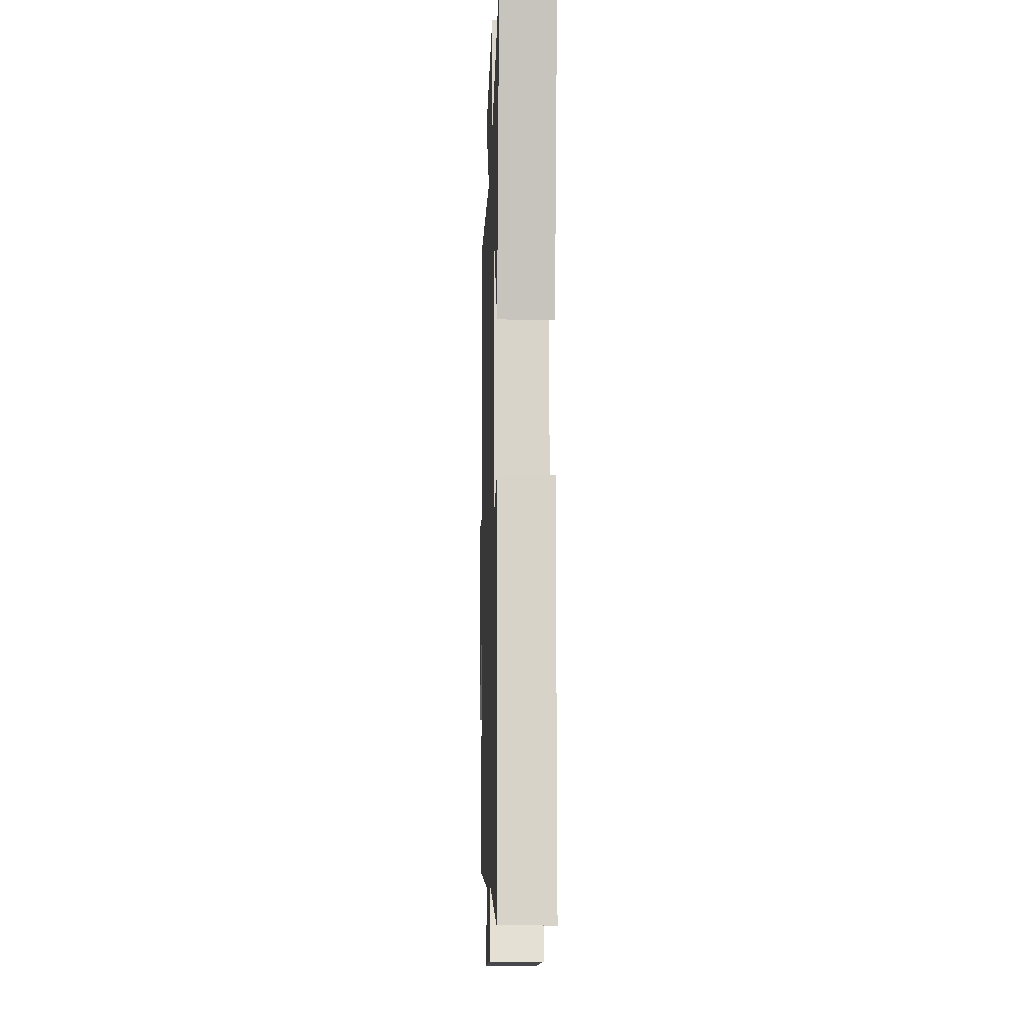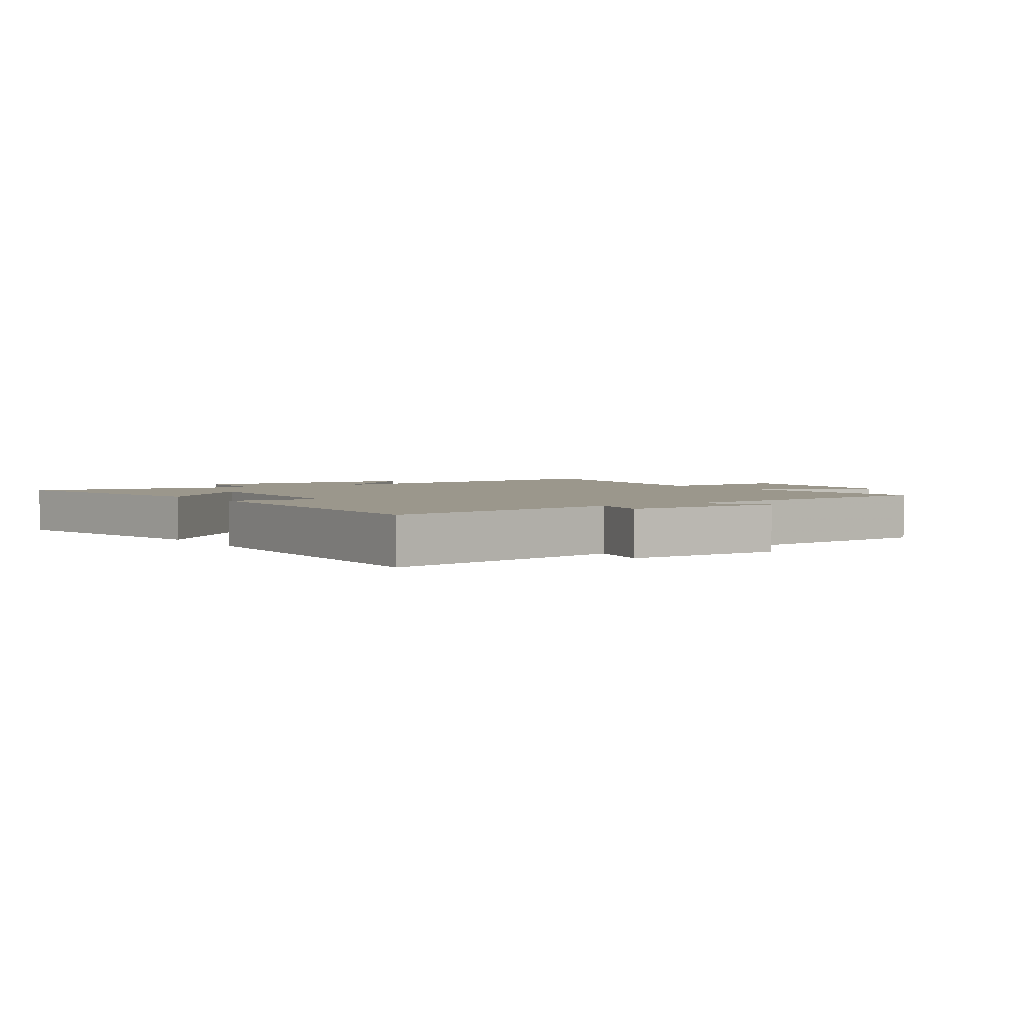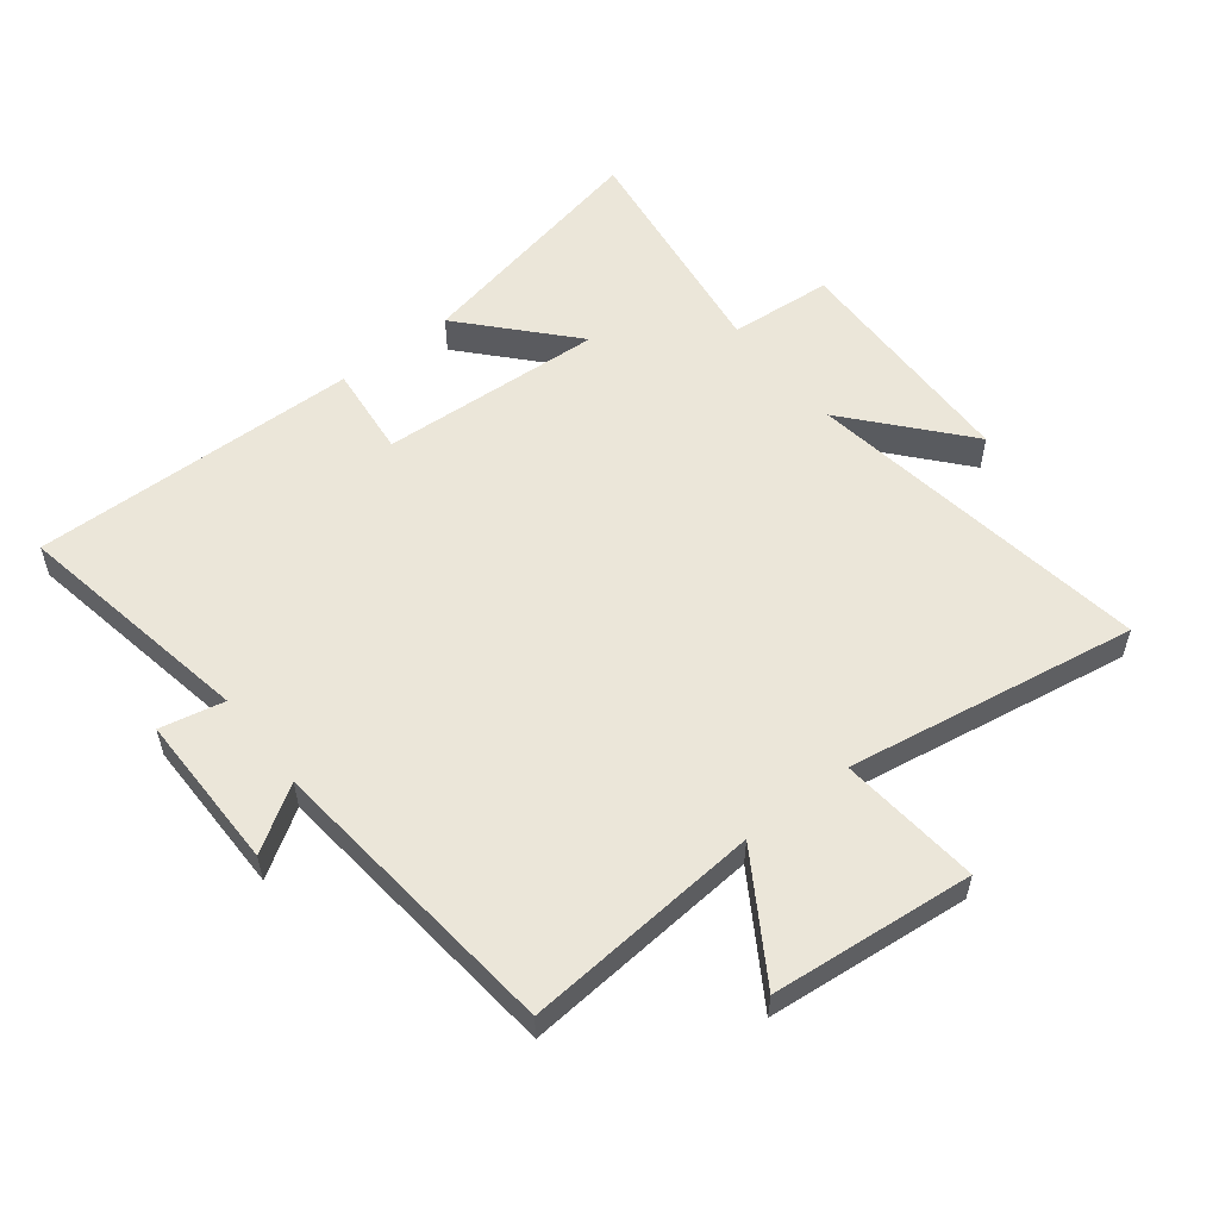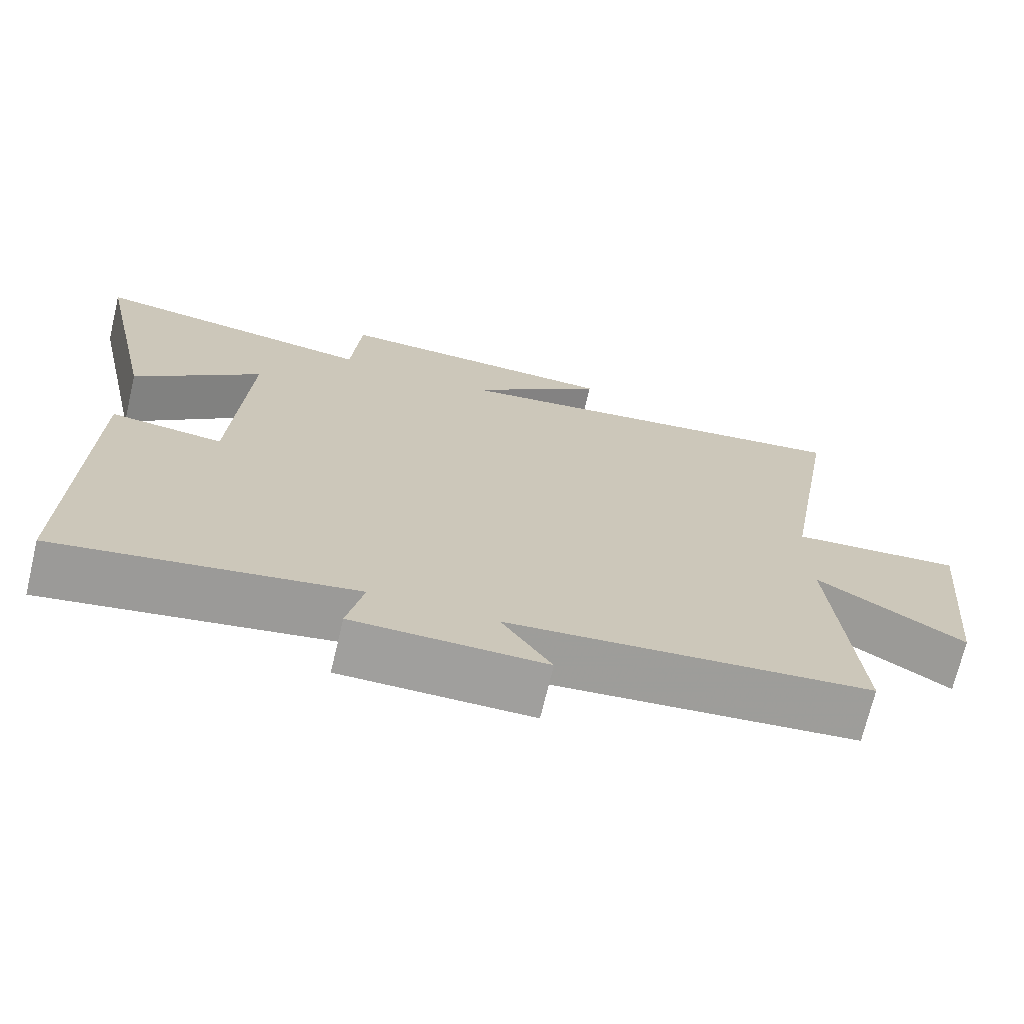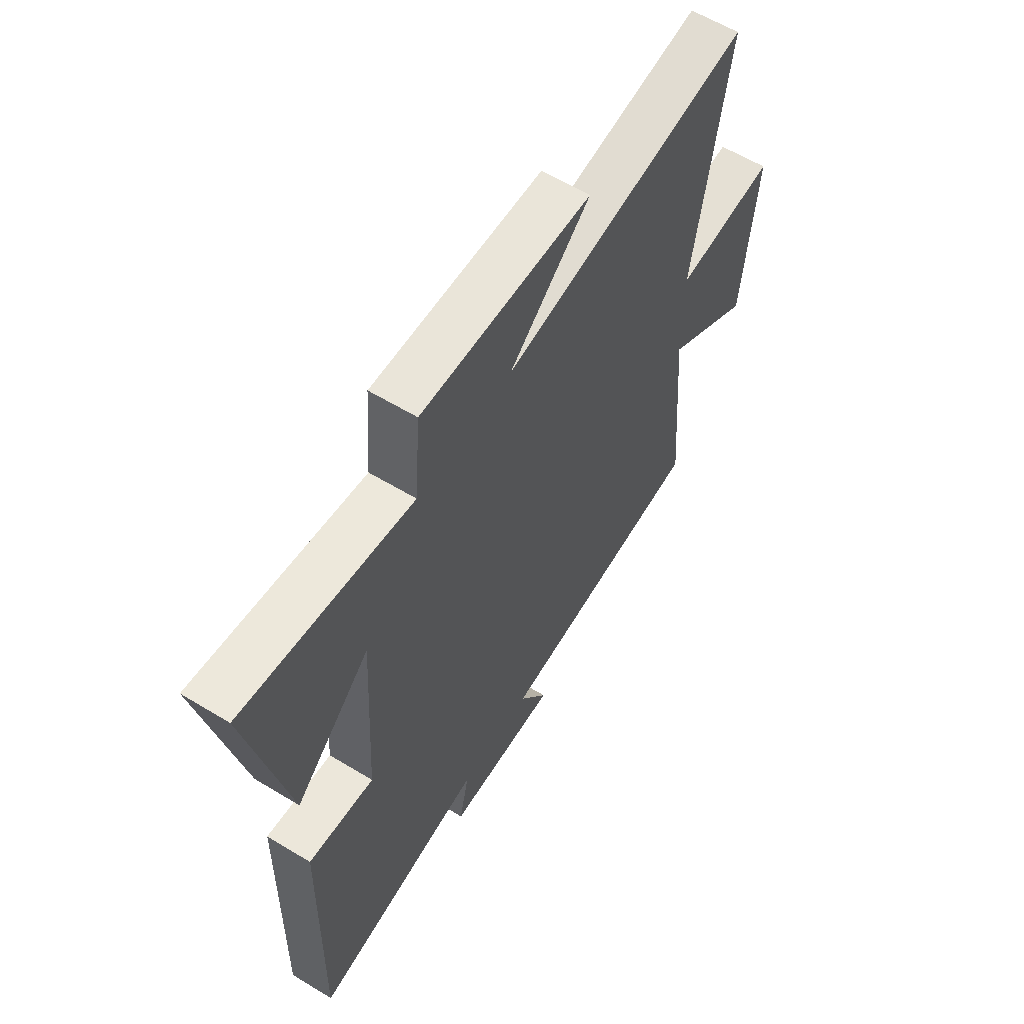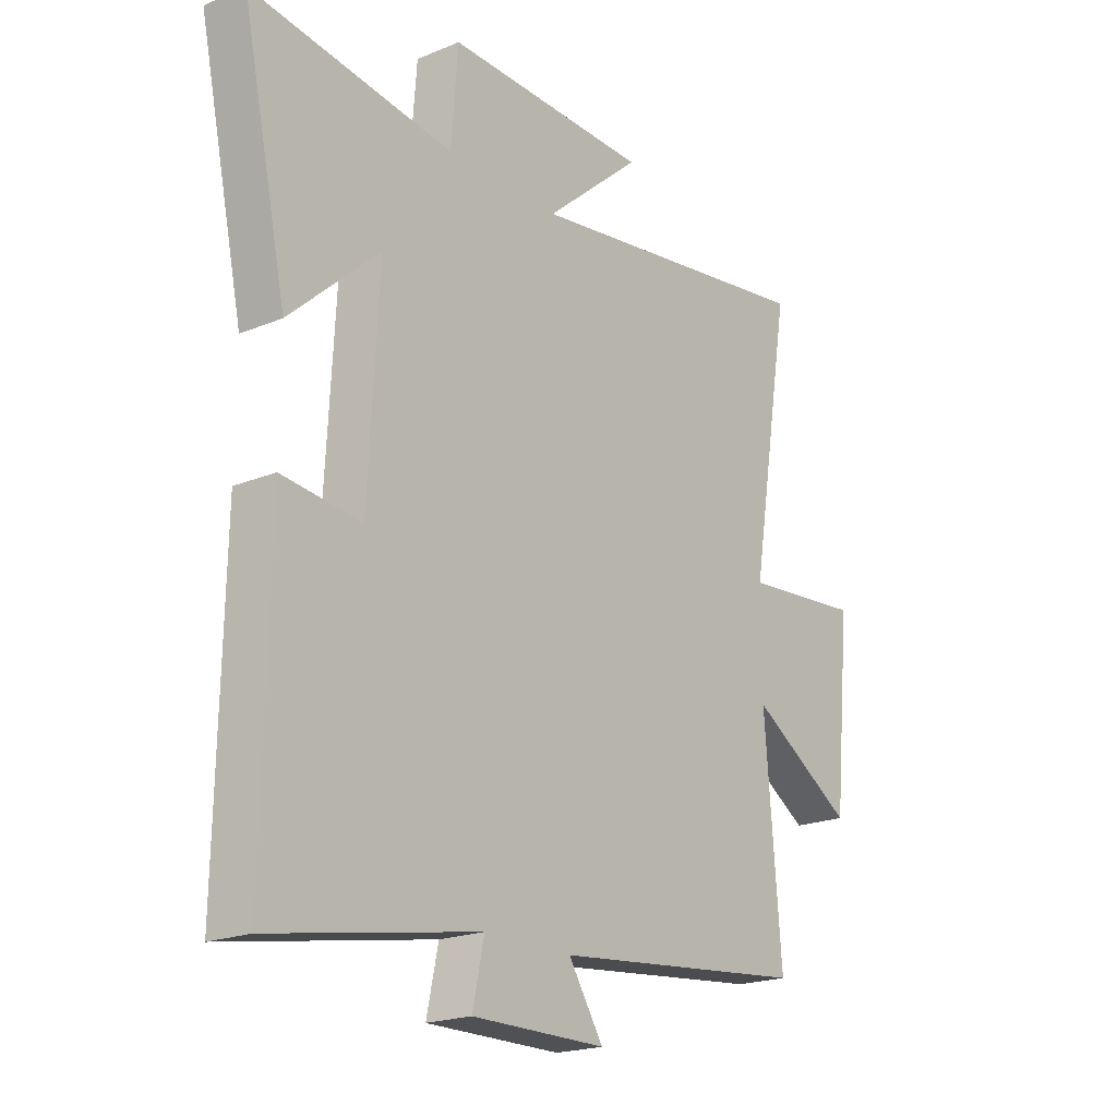
<metadata>
{"format":"obj","ext":"obj","renderer":"f3d","projection":"perspective","resolution":1024,"background":"white","views":[{"elev":-11.5,"azim":88.3,"up":"+Z"},{"elev":2.7,"azim":146.6,"up":"+Y"},{"elev":55.6,"azim":-128.1,"up":"+Y"},{"elev":-71.3,"azim":166.6,"up":"+Z"},{"elev":60.0,"azim":121.9,"up":"+Z"},{"elev":-20.2,"azim":127.3,"up":"+Z"}]}
</metadata>
<code>
v 0.585 0.07 0.554
v 0.5 0.07 0.153
v 0.33 0.07 0.307
v 0.35 0.07 -0.055
v 0.5 0.07 -0.039
v 0.51 0.07 -0.57
v 0.118 0.07 -0.5
v 0.14 0.07 -0.603
v -0.114 0.07 -0.603
v -0.048 0.07 -0.5
v -0.531 0.07 -0.451
v -0.5 0.07 -0.069
v -0.696 0.07 -0.192
v -0.728 0.07 0.134
v -0.5 0.07 0.113
v -0.578 0.07 0.582
v -0.013 0.07 0.5
v -0.196 0.07 0.657
v 0.19 0.07 0.667
v 0.203 0.07 0.5
v 0.585 0 0.554
v 0.5 0 0.153
v 0.33 0 0.307
v 0.35 0 -0.055
v 0.5 0 -0.039
v 0.51 0 -0.57
v 0.118 0 -0.5
v 0.14 0 -0.603
v -0.114 0 -0.603
v -0.048 0 -0.5
v -0.531 0 -0.451
v -0.5 0 -0.069
v -0.696 0 -0.192
v -0.728 0 0.134
v -0.5 0 0.113
v -0.578 0 0.582
v -0.013 0 0.5
v -0.196 0 0.657
v 0.19 0 0.667
v 0.203 0 0.5
f 17 18 19 20
f 15 16 17
f 15 17 20
f 12 13 14 15
f 12 15 20 1
f 10 11 12
f 7 8 9 10
f 7 10 12
f 4 5 6 7
f 3 4 7 12
f 1 2 3
f 1 3 12
f 40 39 38 37
f 37 36 35
f 40 37 35
f 35 34 33 32
f 21 40 35 32
f 32 31 30
f 30 29 28 27
f 32 30 27
f 27 26 25 24
f 32 27 24 23
f 23 22 21
f 32 23 21
f 1 21 22 2
f 2 22 23 3
f 3 23 24 4
f 4 24 25 5
f 5 25 26 6
f 6 26 27 7
f 7 27 28 8
f 8 28 29 9
f 9 29 30 10
f 10 30 31 11
f 11 31 32 12
f 12 32 33 13
f 13 33 34 14
f 14 34 35 15
f 15 35 36 16
f 16 36 37 17
f 17 37 38 18
f 18 38 39 19
f 19 39 40 20
f 20 40 21 1

</code>
